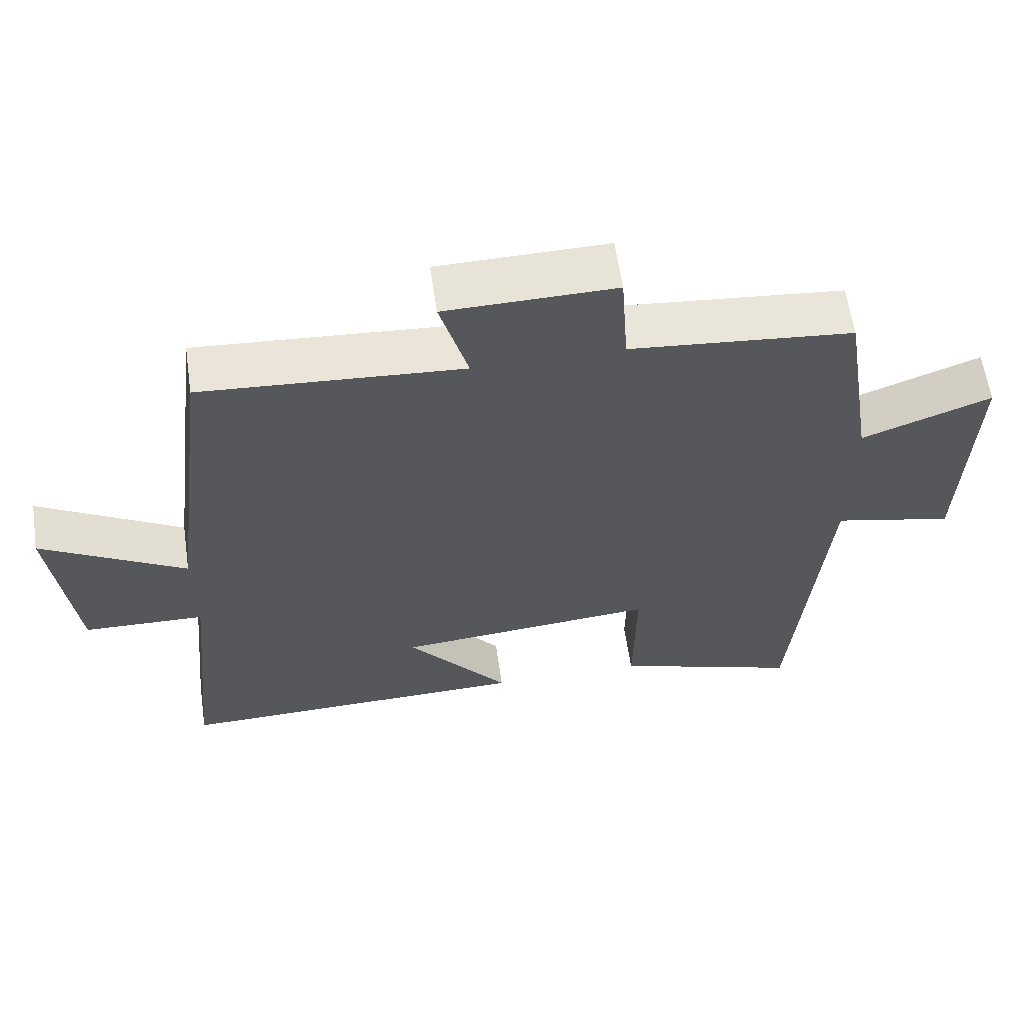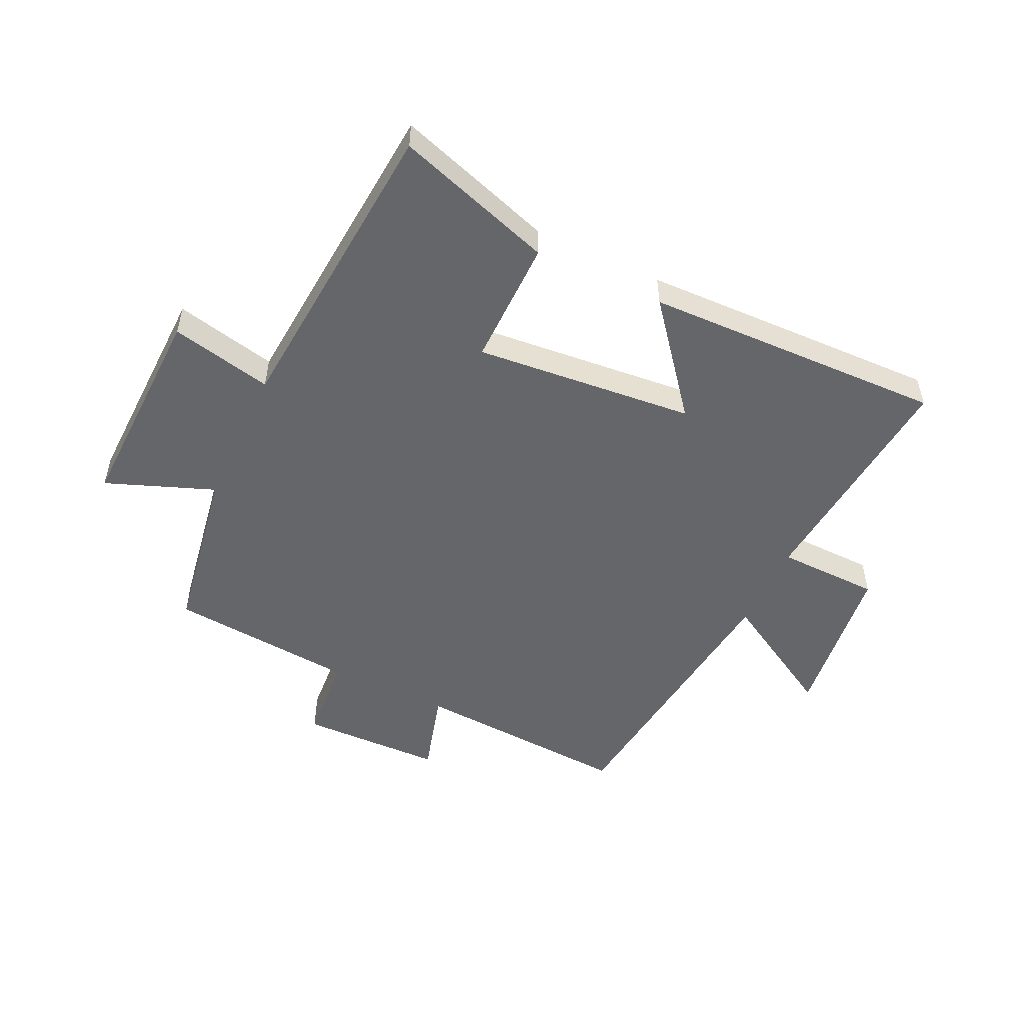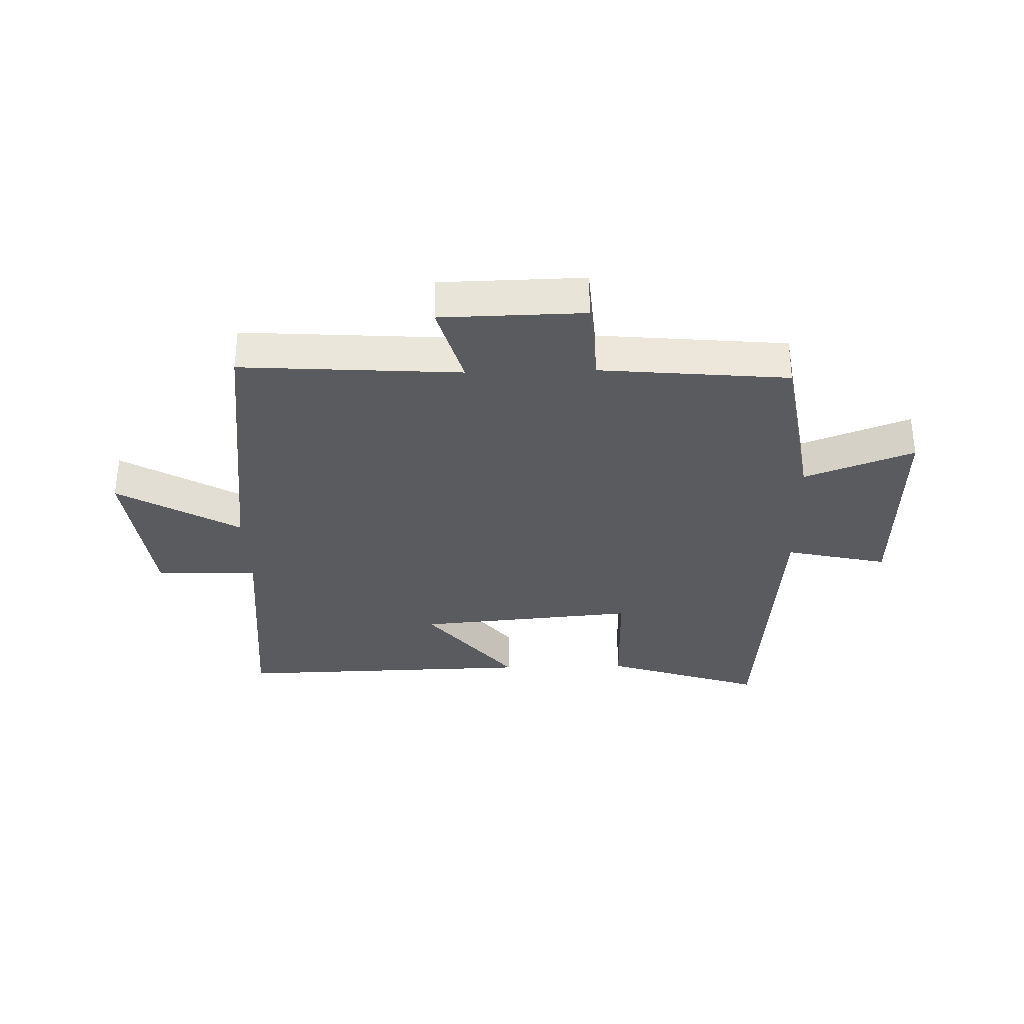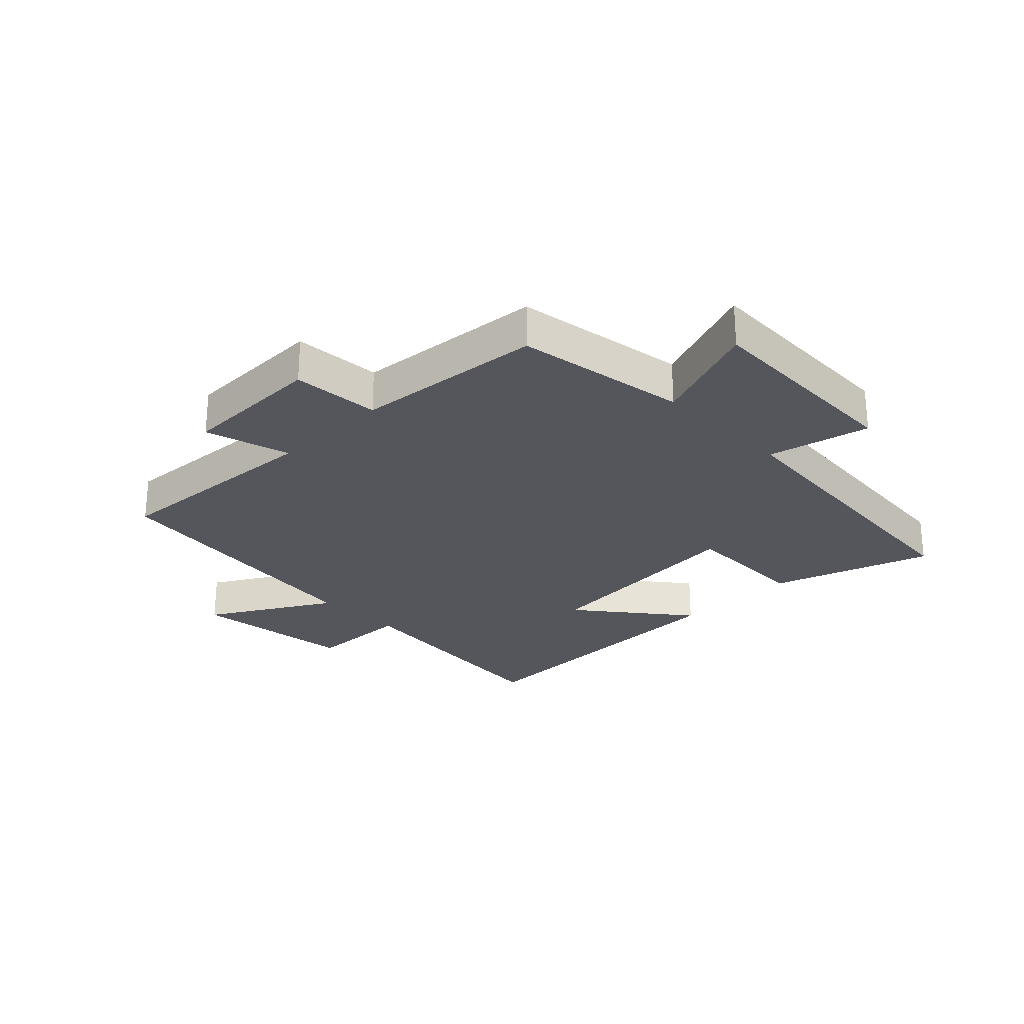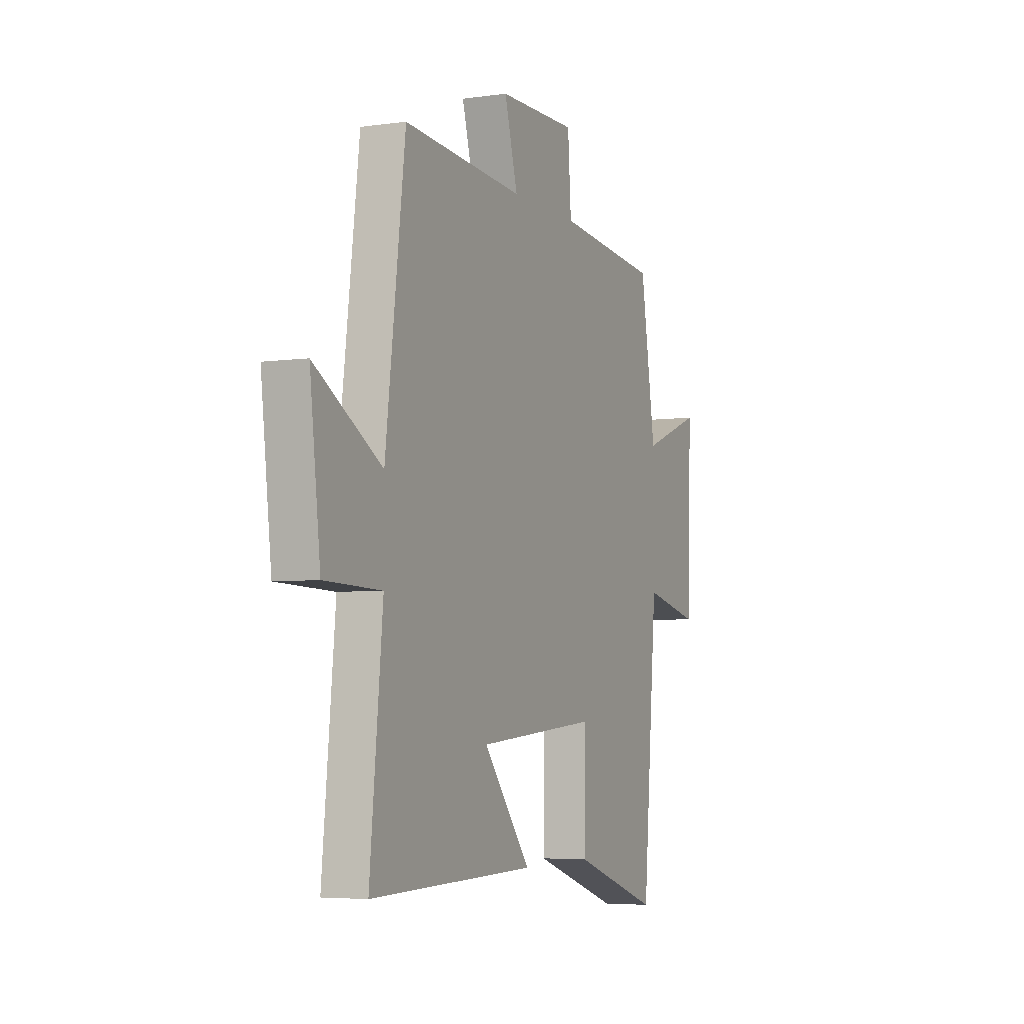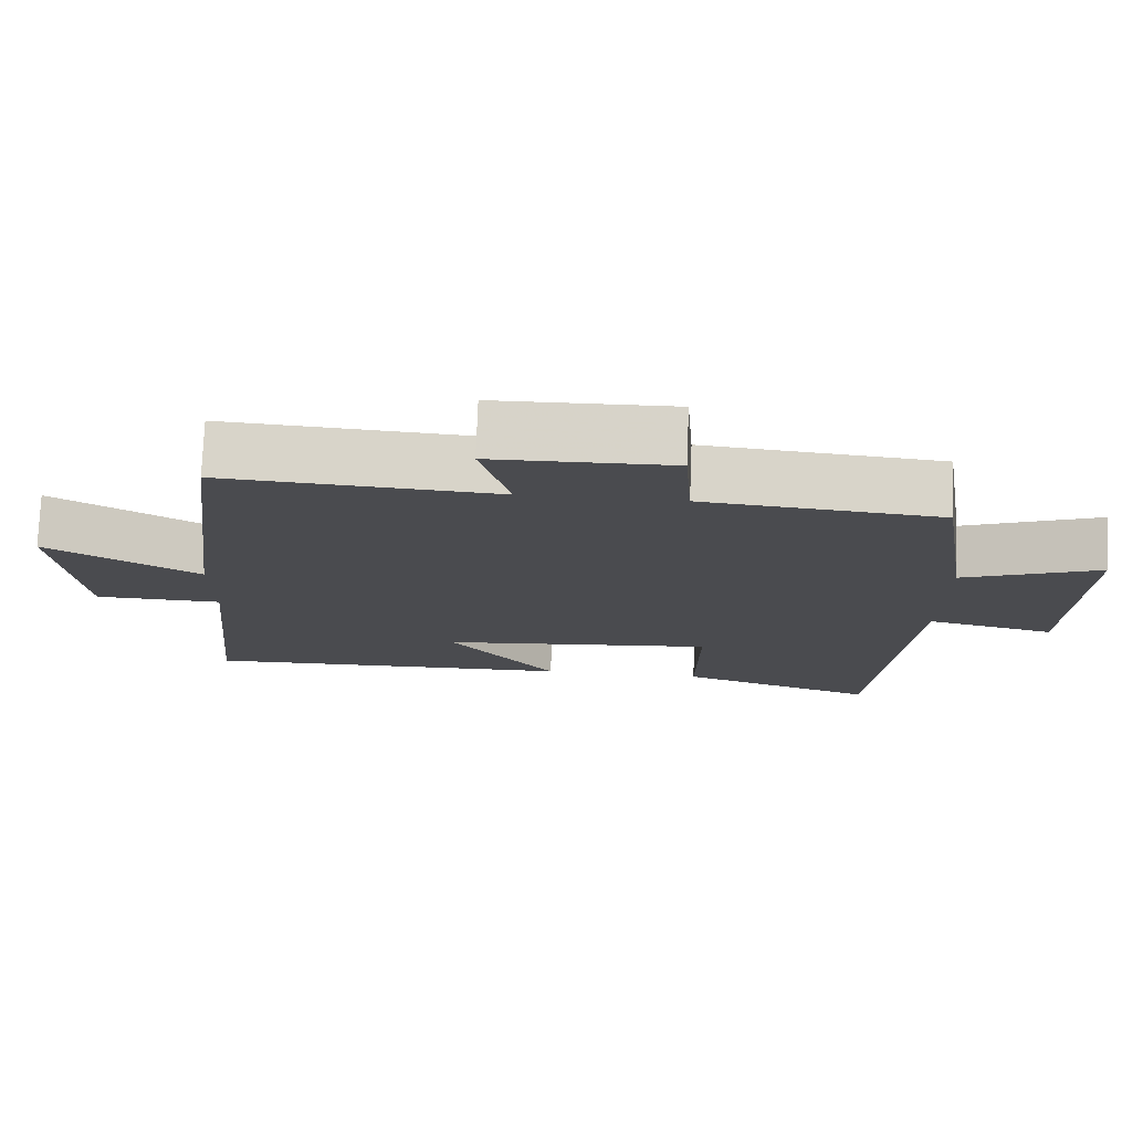
<metadata>
{"format":"obj","ext":"obj","renderer":"f3d","projection":"perspective","resolution":1024,"background":"white","views":[{"elev":61.0,"azim":-8.3,"up":"+Z"},{"elev":-51.7,"azim":155.0,"up":"+Y"},{"elev":-32.7,"azim":1.7,"up":"+Y"},{"elev":-26.3,"azim":44.5,"up":"+Y"},{"elev":-4.9,"azim":-65.9,"up":"+Z"},{"elev":75.7,"azim":2.2,"up":"+Z"}]}
</metadata>
<code>
v -0.44 0.07 0.525
v -0.072 0.07 0.5
v -0.112 0.07 0.643
v 0.128 0.07 0.647
v 0.138 0.07 0.5
v 0.454 0.07 0.47
v 0.5 0.07 0.181
v 0.683 0.07 0.25
v 0.671 0.07 -0.108
v 0.5 0.07 -0.069
v 0.455 0.07 -0.589
v 0.189 0.07 -0.5
v 0.192 0.07 -0.286
v -0.178 0.07 -0.318
v -0.033 0.07 -0.5
v -0.539 0.07 -0.511
v -0.5 0.07 -0.114
v -0.672 0.07 -0.109
v -0.704 0.07 0.165
v -0.5 0.07 0.046
v -0.44 0 0.525
v -0.072 0 0.5
v -0.112 0 0.643
v 0.128 0 0.647
v 0.138 0 0.5
v 0.454 0 0.47
v 0.5 0 0.181
v 0.683 0 0.25
v 0.671 0 -0.108
v 0.5 0 -0.069
v 0.455 0 -0.589
v 0.189 0 -0.5
v 0.192 0 -0.286
v -0.178 0 -0.318
v -0.033 0 -0.5
v -0.539 0 -0.511
v -0.5 0 -0.114
v -0.672 0 -0.109
v -0.704 0 0.165
v -0.5 0 0.046
f 17 18 19 20
f 17 20 1 2
f 14 15 16 17
f 13 14 17 2
f 10 11 12 13
f 10 13 2 3
f 7 8 9 10
f 5 6 7 10
f 5 10 3
f 3 4 5
f 40 39 38 37
f 22 21 40 37
f 37 36 35 34
f 22 37 34 33
f 33 32 31 30
f 23 22 33 30
f 30 29 28 27
f 30 27 26 25
f 23 30 25
f 25 24 23
f 1 21 22 2
f 2 22 23 3
f 3 23 24 4
f 4 24 25 5
f 5 25 26 6
f 6 26 27 7
f 7 27 28 8
f 8 28 29 9
f 9 29 30 10
f 10 30 31 11
f 11 31 32 12
f 12 32 33 13
f 13 33 34 14
f 14 34 35 15
f 15 35 36 16
f 16 36 37 17
f 17 37 38 18
f 18 38 39 19
f 19 39 40 20
f 20 40 21 1

</code>
